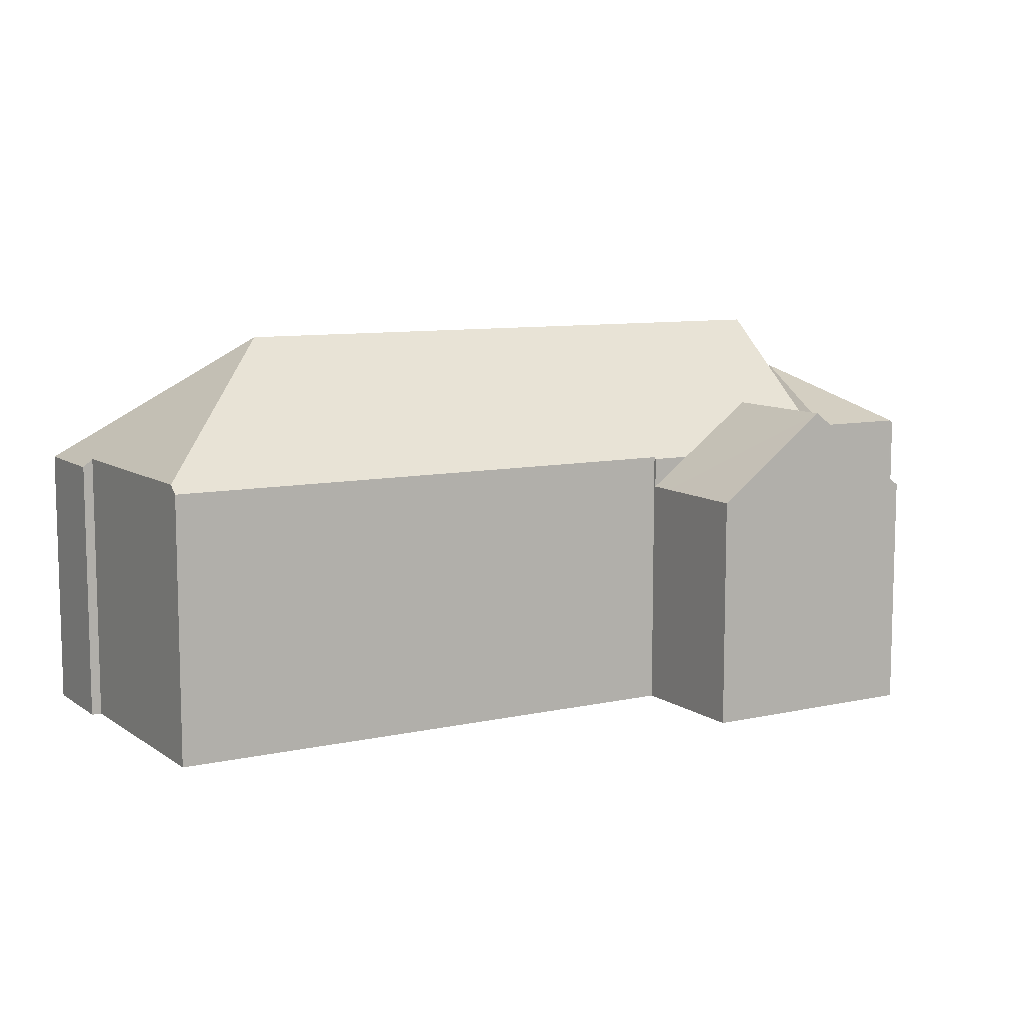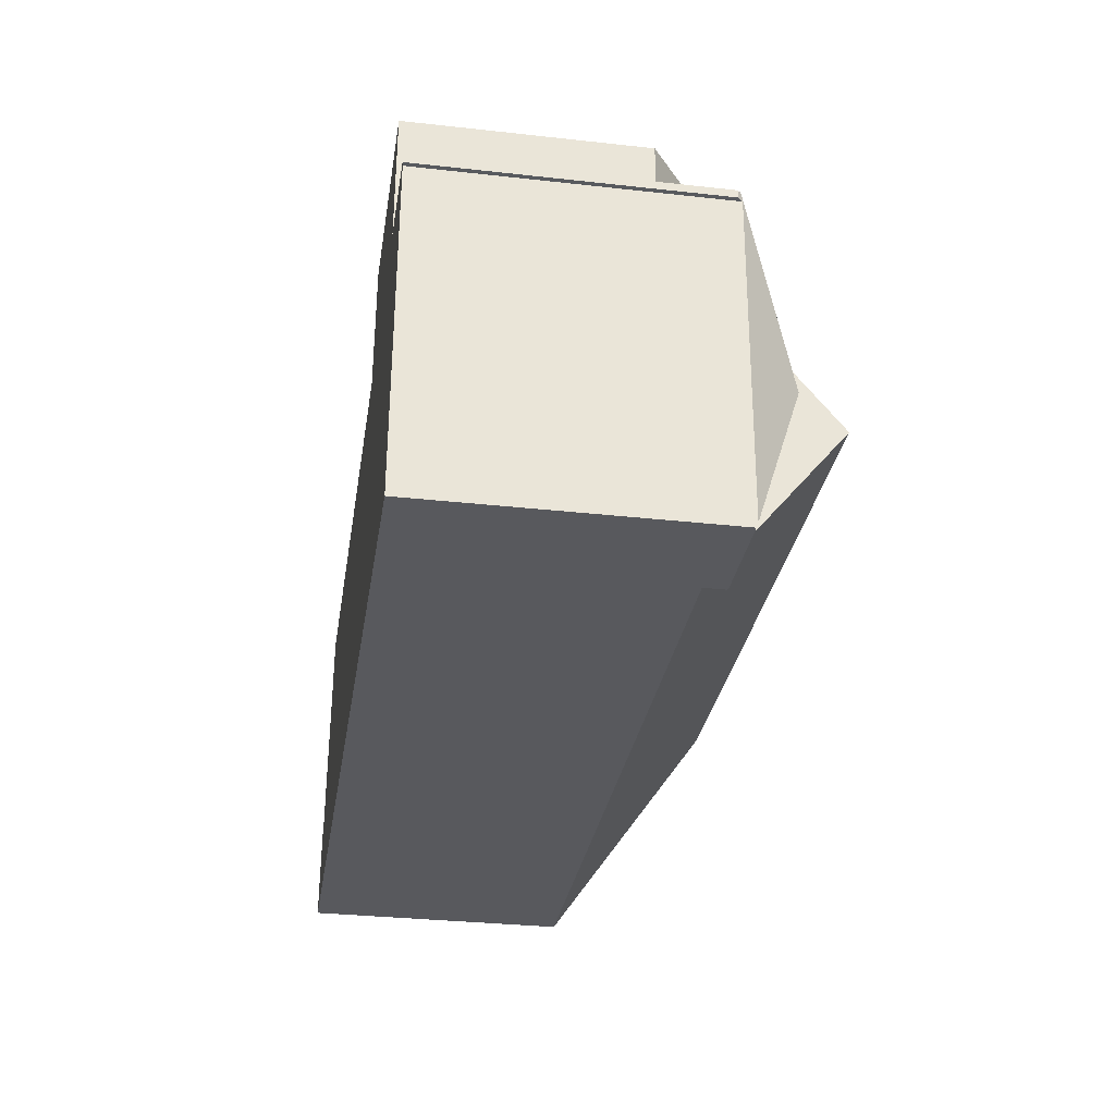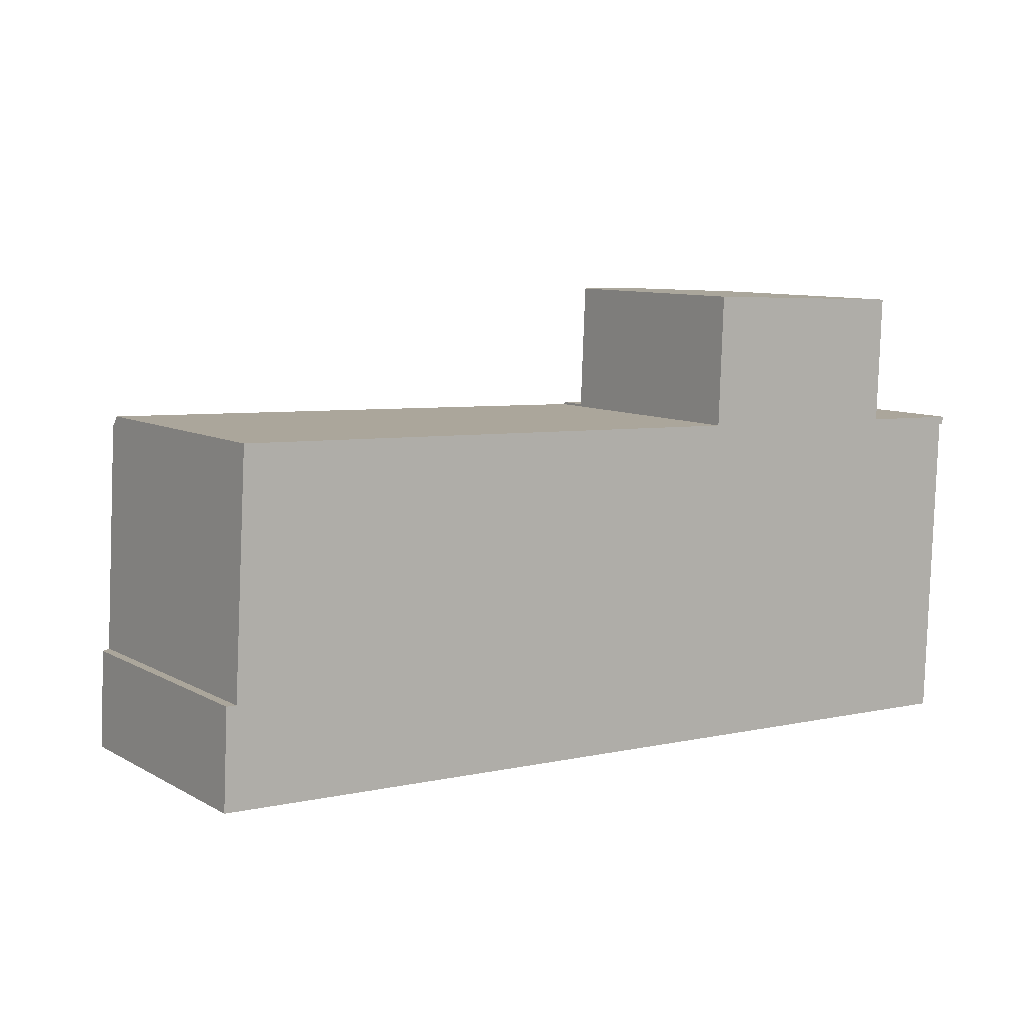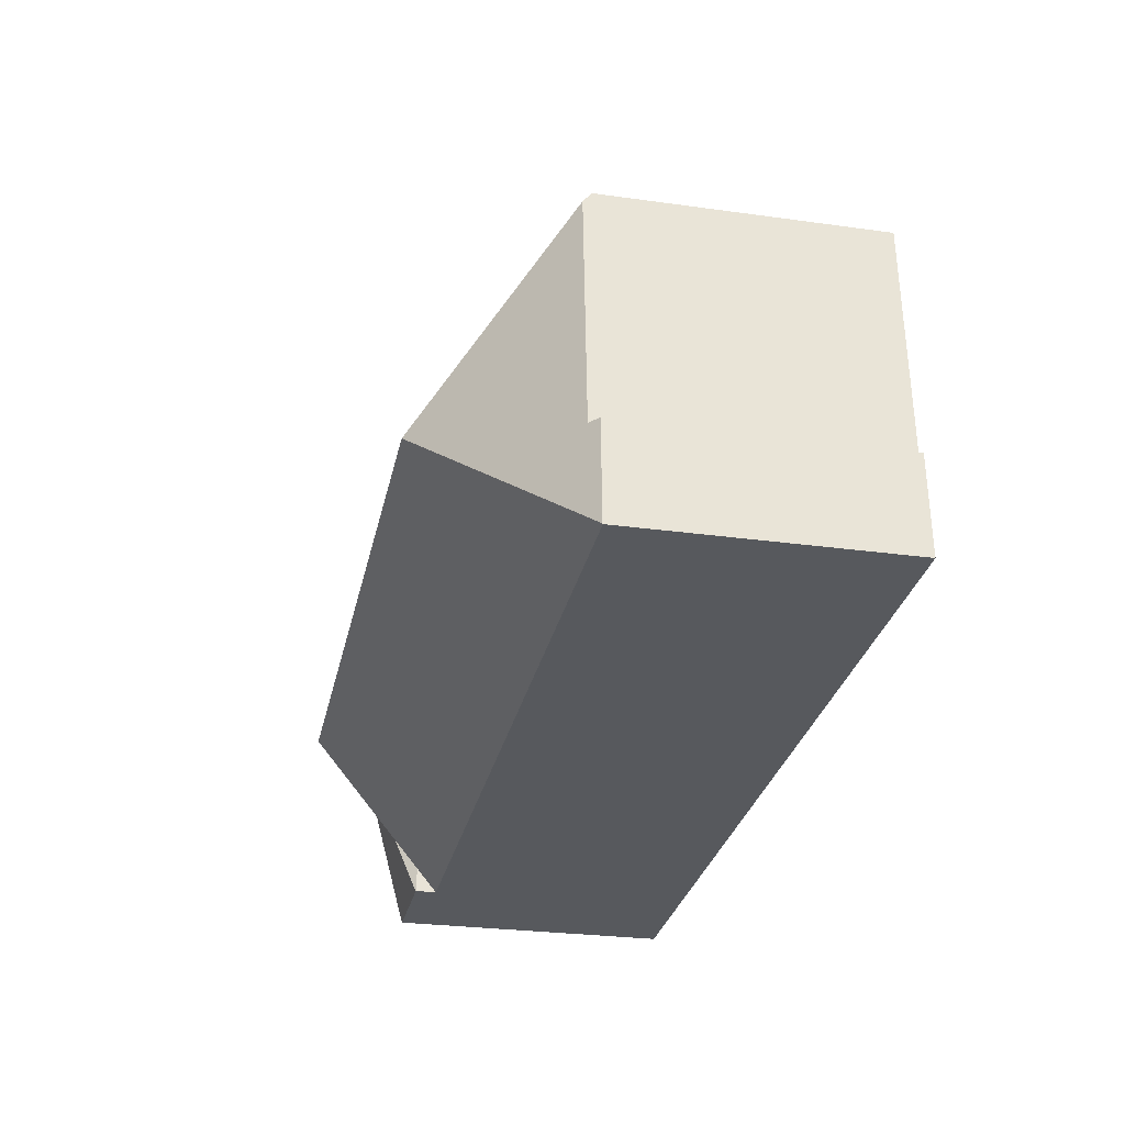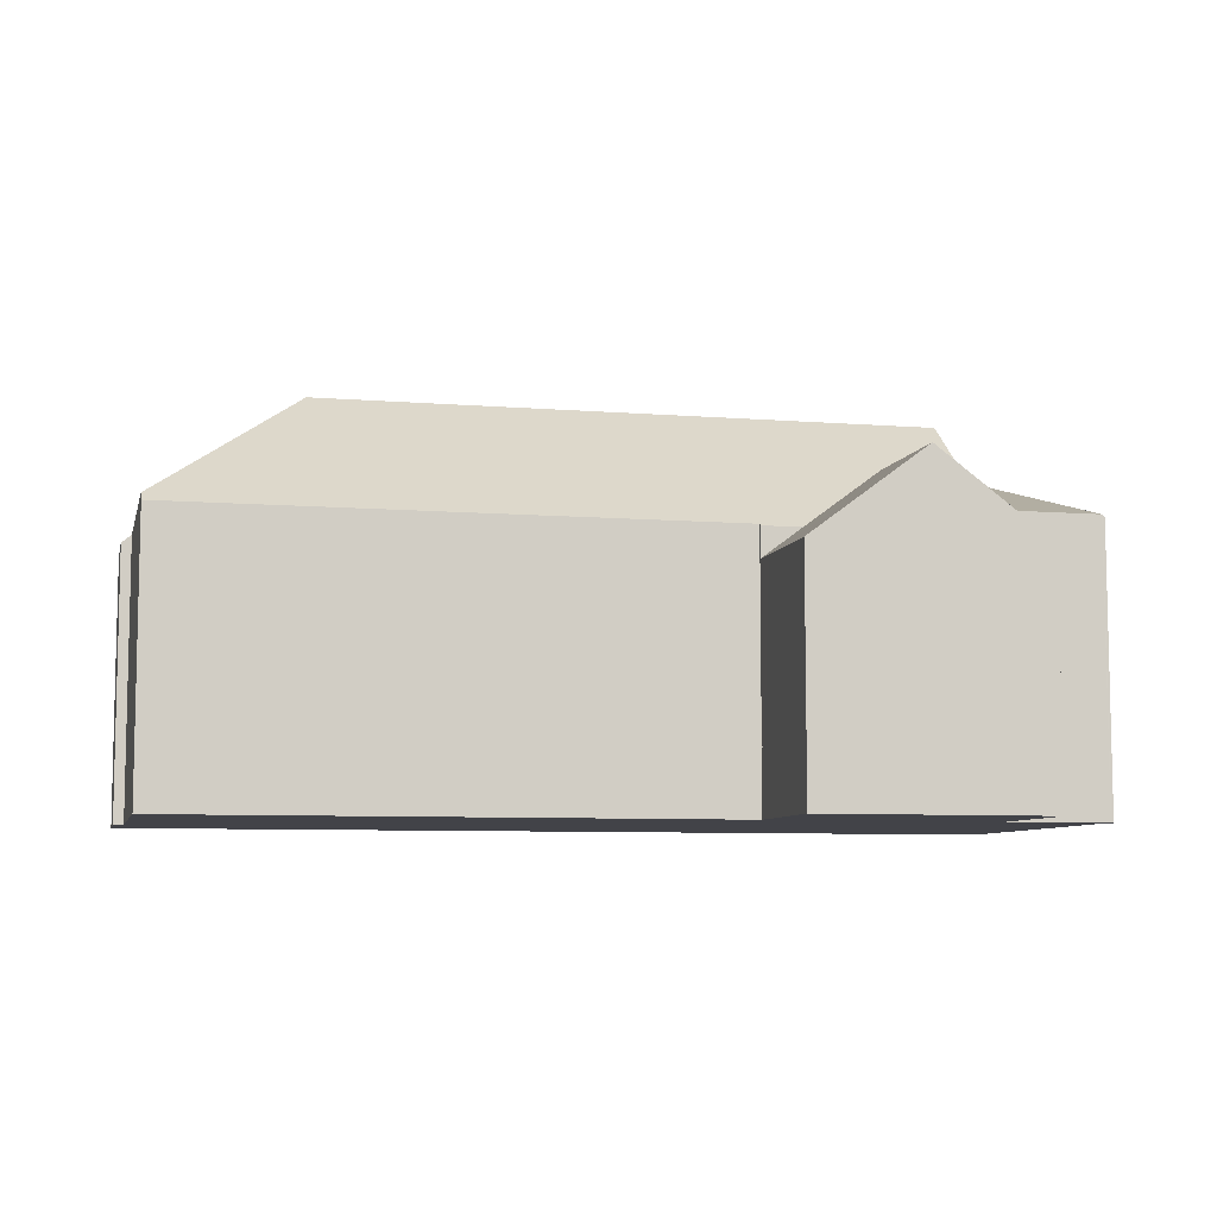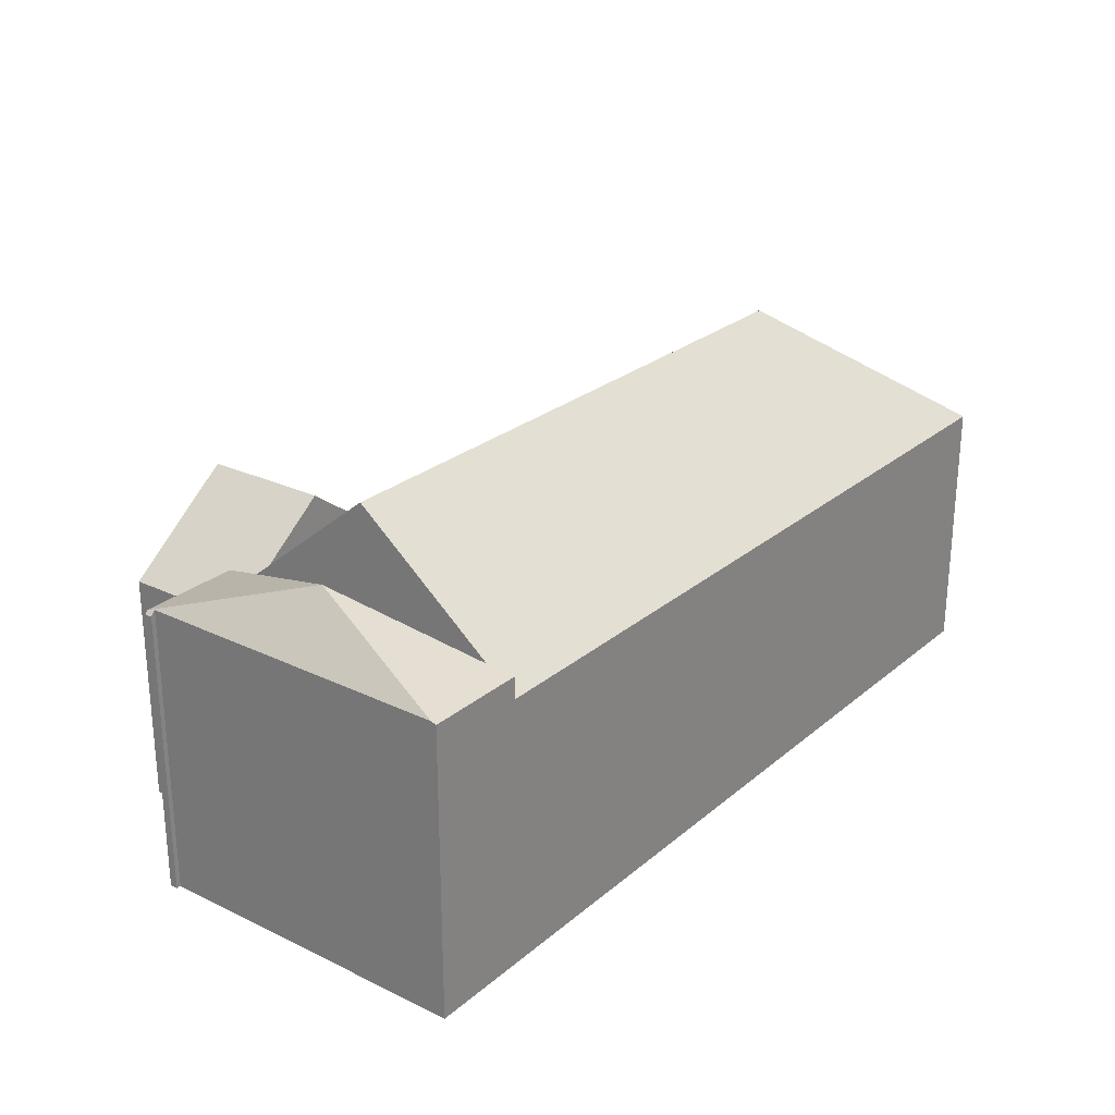
<metadata>
{"format":"obj","ext":"obj","renderer":"f3d","projection":"perspective","resolution":1024,"background":"white","views":[{"elev":9.1,"azim":-28.1,"up":"+Y"},{"elev":-32.2,"azim":81.2,"up":"+Z"},{"elev":9.0,"azim":-35.3,"up":"+Z"},{"elev":-27.3,"azim":-102.1,"up":"+Z"},{"elev":-7.6,"azim":-10.5,"up":"+Y"},{"elev":25.6,"azim":129.5,"up":"+Y"}]}
</metadata>
<code>
v  31.33 14.41 19.67
v  34.47 11.91 13.72
v  31.08 14.43 13.85
v  36.21 10.61 13.66
v  36.02 10.92 19.48
v  36.42 10.62 19.46
v  27.69 11.91 13.97
v  25.87 10.55 14.04
v  25.91 10.54 15.22
v  26.08 10.5 19.89
v  26.16 10.56 19.89
v  36.42 -1.192e-15 19.46
v  31.33 -1.205e-15 19.67
v  26.08 -1.218e-15 19.89
v  36.02 -1.193e-15 19.48
v  26.16 -1.218e-15 19.89
v  36.21 -8.363e-16 13.66
v  25.87 -8.599e-16 14.04
v  34.47 -8.402e-16 13.72
v  27.69 -8.557e-16 13.97
v  31.08 -8.479e-16 13.85
v  25.91 -9.319e-16 15.22
v  36.26 12.93 12.39
v  36.2 11.98 13.56
v  36.3 11.98 13.56
v  36.04 18.02 6.109
v  36.21 11.91 13.66
v  25.45 18.02 6.504
v  31.08 11.91 13.85
v  25.87 11.99 13.94
v  25.87 11.91 14.04
v  25.85 11.99 13.94
v  5.45 12 14.69
v  7.812 18.02 7.162
v  1.209 12.37 14.39
v  1.234 12.01 14.84
v  25.06 11.99 -0.935
v  0.526 11.99 -0.02
v  35.78 11.99 -1.335
v  35.82 12.93 -0.173
v  0.001 12.01 0.025
v  0 11.99 7.342e-16
v  0.654 12.35 4.362
v  0.206 11.99 4.378
v  0.654 -2.671e-16 4.362
v  1.234 -9.087e-16 14.84
v  1.209 -8.811e-16 14.39
v  25.87 -8.535e-16 13.94
v  0 0 0
v  0.206 -2.681e-16 4.378
v  0.001 -1.531e-18 0.025
v  5.45 -8.993e-16 14.69
v  25.85 -8.536e-16 13.94
v  36.2 -8.306e-16 13.56
v  36.3 -8.304e-16 13.56
v  36.26 -7.588e-16 12.39
v  35.78 8.175e-17 -1.335
v  36.04 -3.741e-16 6.109
v  35.82 1.059e-17 -0.173
v  25.06 5.725e-17 -0.935
v  0.526 1.225e-18 -0.02
v  38.33 15.43 6.024
v  40.26 12.96 -1.502
v  35.81 12.96 -1.336
v  40.27 13.04 -1.273
v  36.33 12.96 13.56
v  36.3 12.93 13.56
v  36.04 12.93 6.109
v  35.78 12.93 -1.335
v  40.86 12.96 13.4
v  40.98 12.82 13.04
v  40.89 12.93 13.4
v  40.99 12.82 13.4
v  40.77 13.04 13.05
v  40.87 12.93 13.04
v  40.77 -7.989e-16 13.05
v  40.27 7.795e-17 -1.273
v  40.26 9.197e-17 -1.502
v  40.98 -7.987e-16 13.04
v  40.99 -8.205e-16 13.4
v  35.81 8.181e-17 -1.336
v  40.87 -7.988e-16 13.04
v  40.86 -8.207e-16 13.4
v  36.33 -8.304e-16 13.56
v  40.89 -8.207e-16 13.4
g defaultobject
f 1 2 3
f 2 1 4
f 4 1 5
f 4 5 6
f 7 1 3
f 1 7 8
f 1 8 9
f 1 9 10
f 1 10 11
f 11 5 1
f 5 11 6
f 6 11 12
f 12 11 10
f 12 10 13
f 13 10 14
f 12 13 15
f 13 14 16
f 12 4 6
f 4 12 17
f 2 7 3
f 7 2 4
f 7 4 17
f 7 17 8
f 8 17 18
f 18 17 19
f 18 19 20
f 20 19 21
f 18 9 8
f 9 18 10
f 10 18 14
f 14 18 22
f 15 17 12
f 17 15 13
f 17 13 19
f 19 13 21
f 21 13 16
f 21 16 20
f 20 16 14
f 20 14 22
f 20 22 18
f 23 24 25
f 24 23 26
f 24 2 27
f 2 24 26
f 2 26 28
f 2 28 29
f 29 28 7
f 7 28 30
f 7 30 31
f 30 28 32
f 32 28 33
f 33 28 34
f 33 34 35
f 33 35 36
f 34 37 38
f 37 34 28
f 37 28 39
f 39 28 40
f 40 28 26
f 41 38 42
f 38 41 34
f 41 43 34
f 43 41 44
f 34 43 35
f 45 35 43
f 35 45 36
f 36 45 46
f 46 45 47
f 48 31 30
f 31 48 18
f 42 44 41
f 44 42 49
f 44 49 50
f 50 49 51
f 46 33 36
f 33 46 32
f 32 46 52
f 32 52 53
f 32 53 30
f 30 53 48
f 18 7 31
f 7 18 29
f 29 18 2
f 2 18 27
f 27 18 17
f 17 18 19
f 19 18 20
f 19 20 21
f 54 25 24
f 25 54 55
f 44 45 43
f 45 44 50
f 27 54 24
f 54 27 17
f 23 40 26
f 40 23 25
f 40 25 55
f 40 55 39
f 39 55 56
f 39 56 57
f 57 56 58
f 57 58 59
f 57 37 39
f 37 57 60
f 37 60 38
f 38 60 61
f 38 61 42
f 42 61 49
f 54 56 55
f 56 54 58
f 58 54 59
f 59 54 57
f 57 54 60
f 60 54 17
f 60 17 19
f 60 19 21
f 60 21 20
f 60 20 48
f 48 20 18
f 60 48 53
f 60 53 52
f 60 52 61
f 61 52 46
f 61 46 47
f 61 47 45
f 61 45 49
f 49 45 50
f 49 50 51
f 62 63 64
f 63 62 65
f 66 23 67
f 23 66 62
f 23 62 68
f 68 62 40
f 40 62 64
f 40 64 69
f 62 66 70
f 71 72 73
f 72 71 70
f 70 71 74
f 70 74 62
f 74 71 75
f 62 74 65
f 76 65 74
f 65 76 77
f 65 77 63
f 63 77 78
f 73 79 71
f 79 73 80
f 78 64 63
f 64 78 69
f 69 78 57
f 57 78 81
f 75 76 74
f 76 75 71
f 76 71 82
f 82 71 79
f 57 40 69
f 40 57 68
f 68 57 23
f 23 57 67
f 67 57 56
f 67 56 55
f 56 57 58
f 58 57 59
f 67 70 66
f 70 67 83
f 83 67 55
f 83 55 84
f 83 72 70
f 72 83 85
f 85 73 72
f 73 85 80
f 85 79 80
f 79 85 83
f 79 83 84
f 79 84 82
f 82 84 76
f 76 84 77
f 77 84 55
f 77 55 56
f 77 56 58
f 77 58 59
f 77 59 78
f 78 59 81
f 81 59 57

</code>
